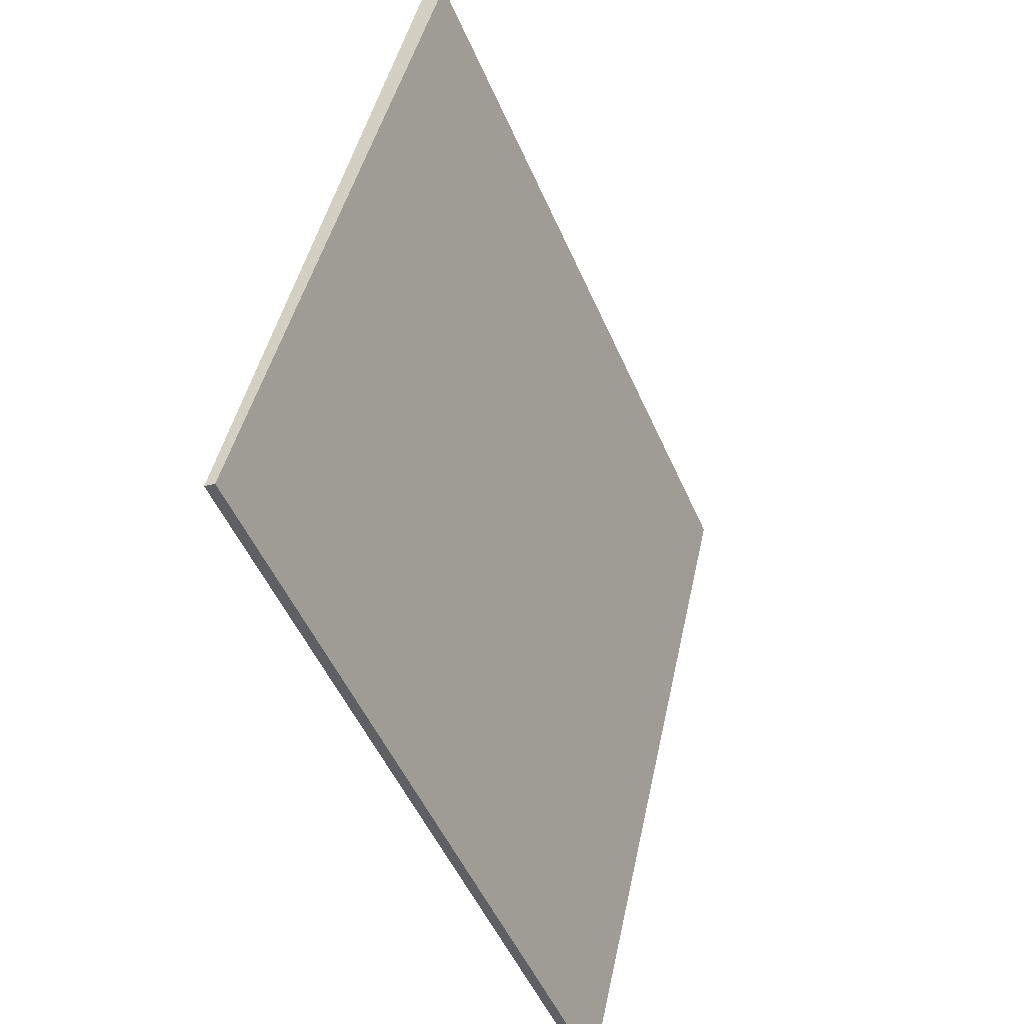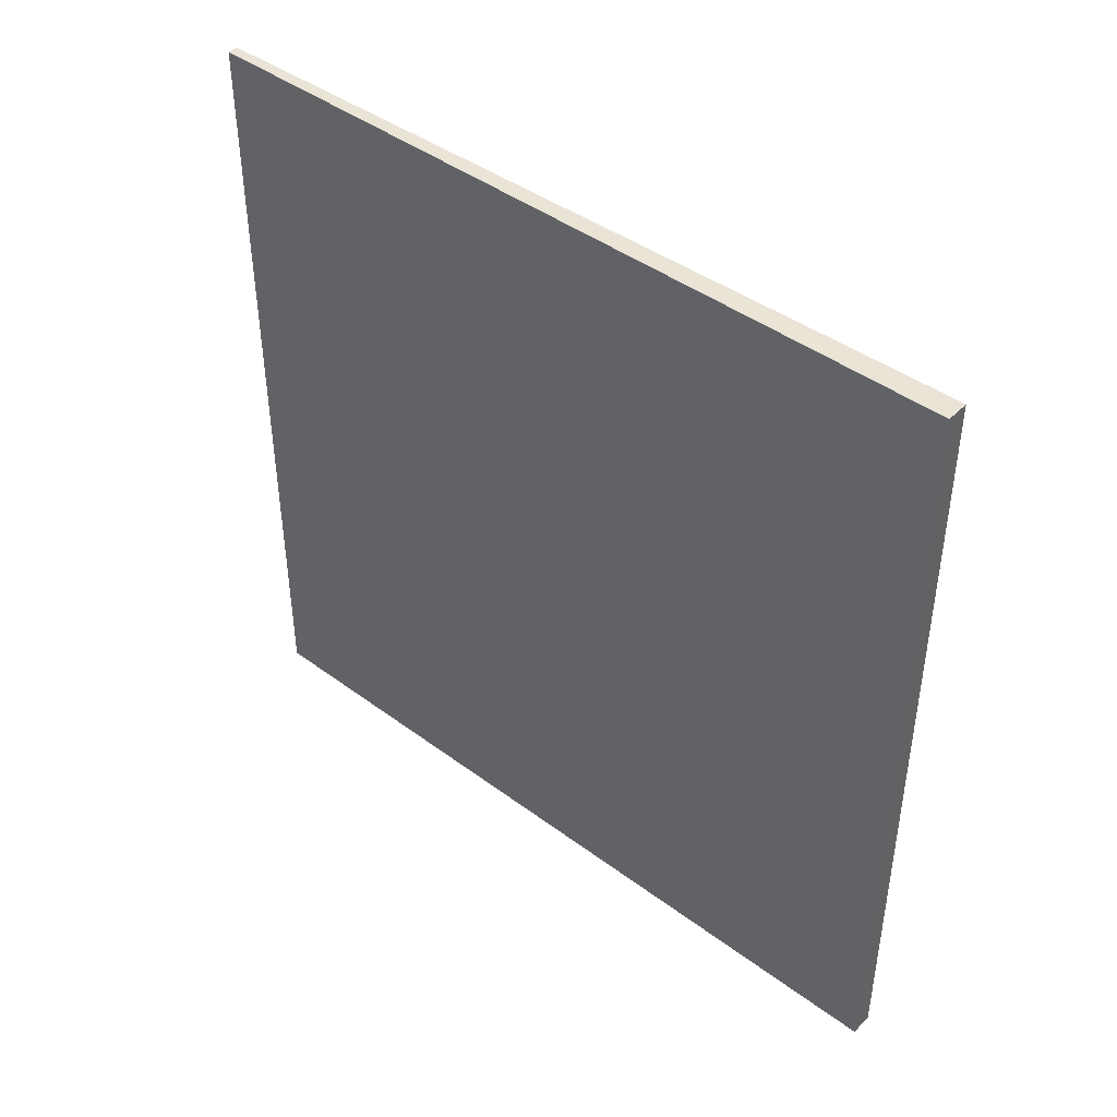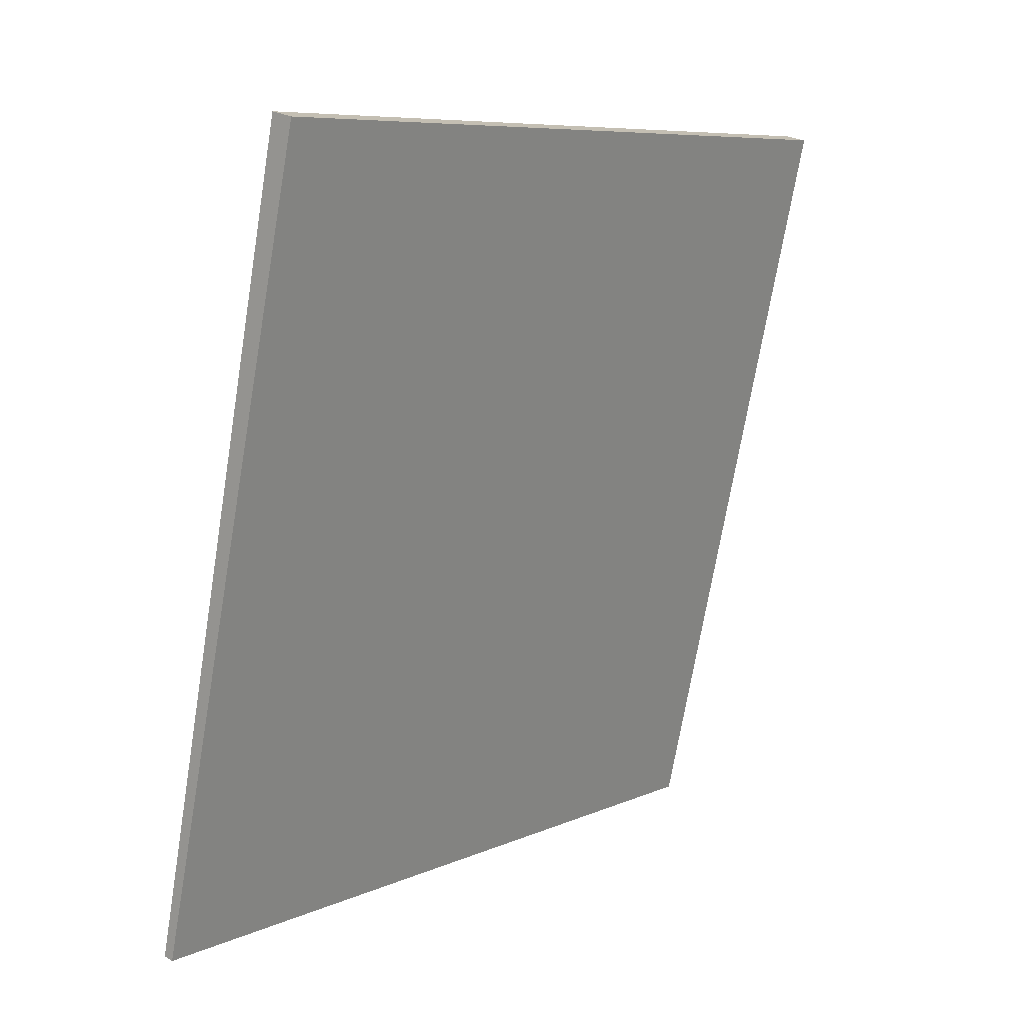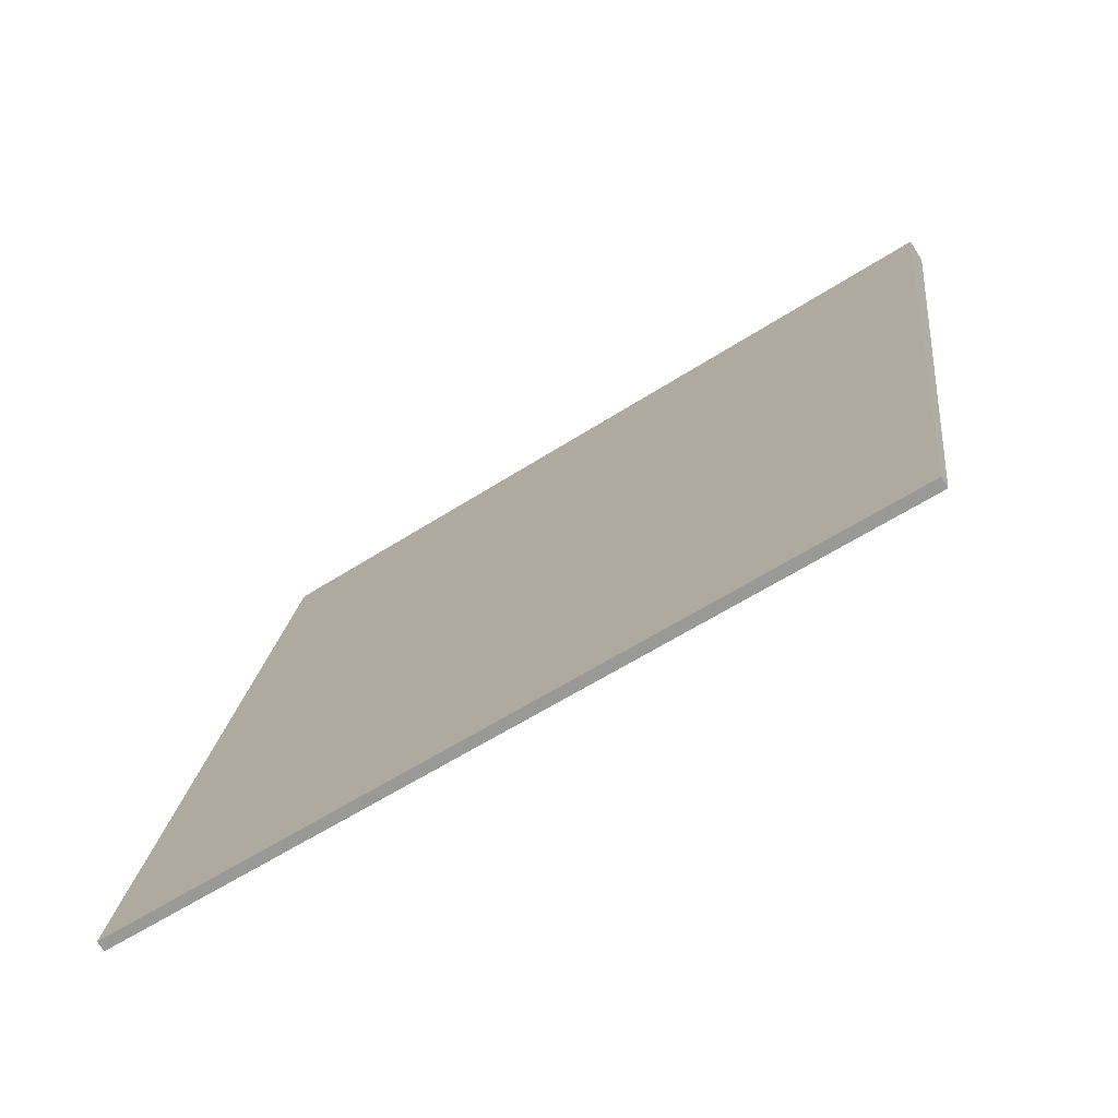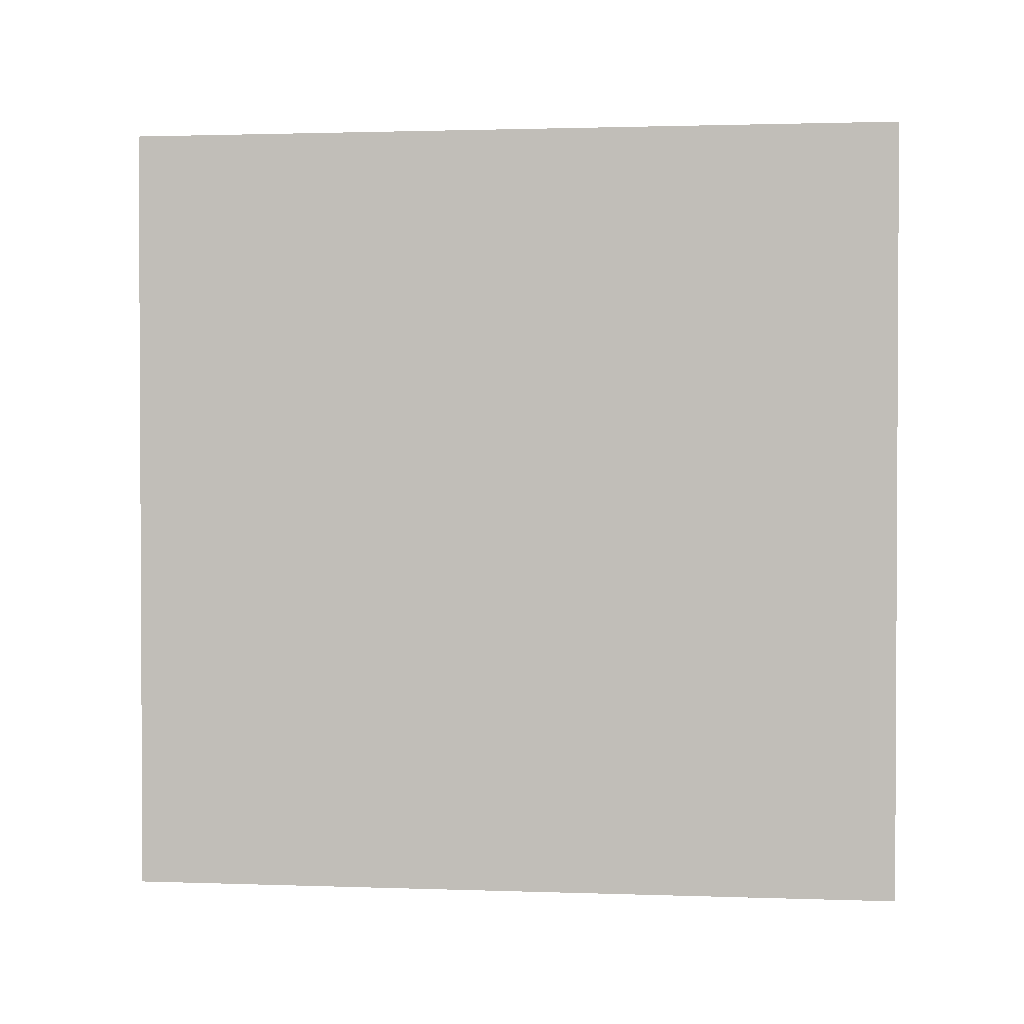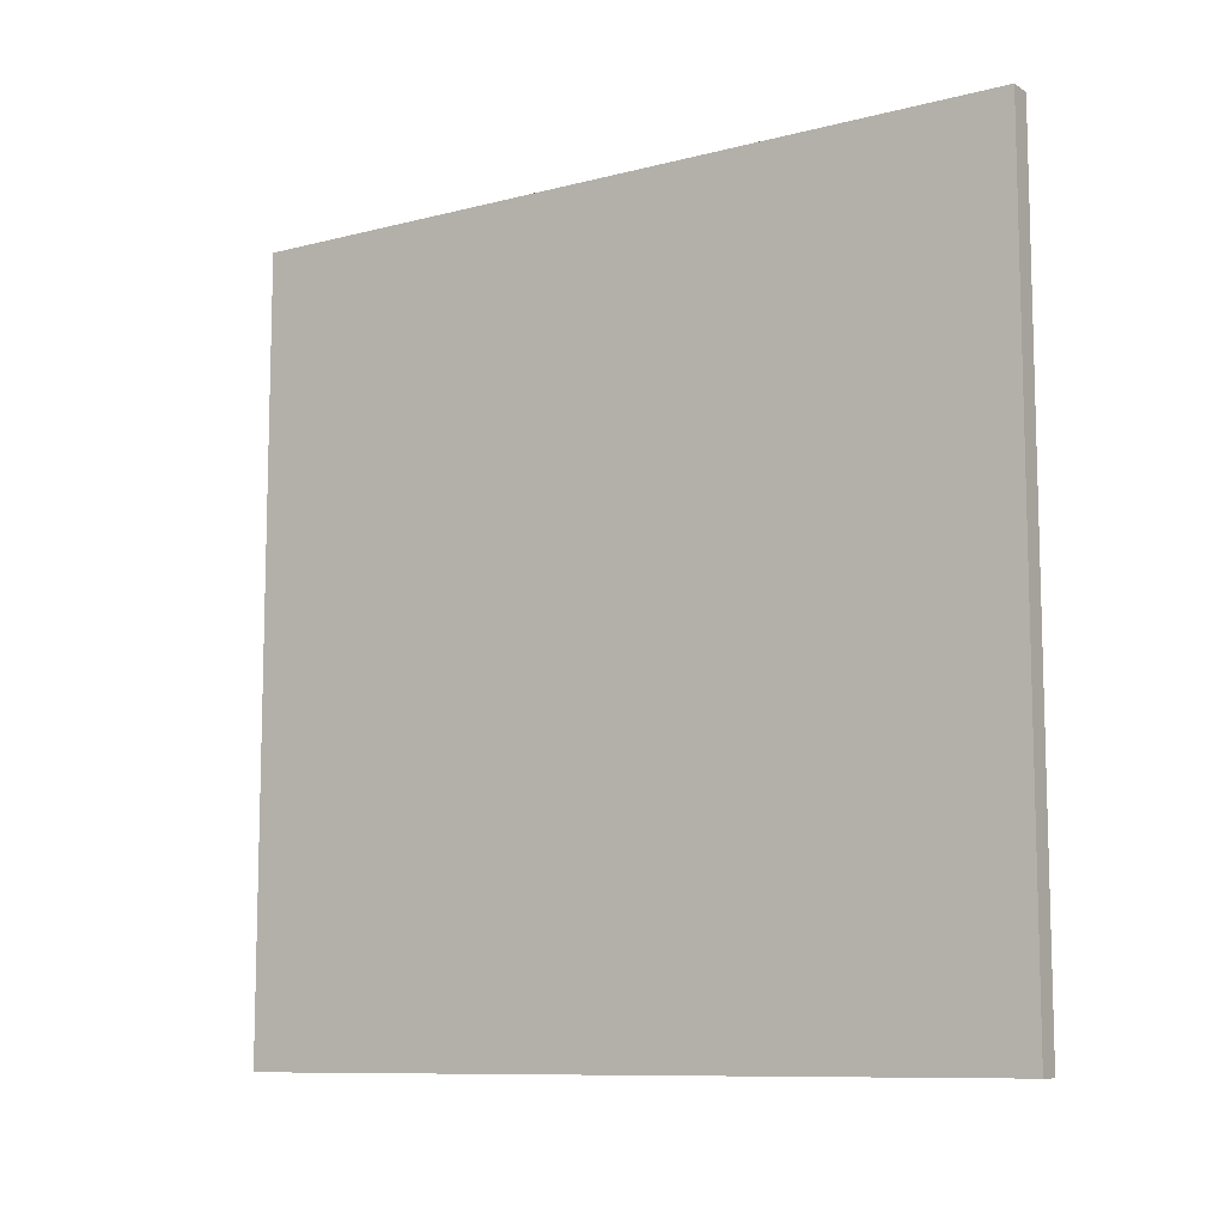
<metadata>
{"format":"obj","ext":"obj","renderer":"f3d","projection":"perspective","resolution":1024,"background":"white","views":[{"elev":-52.1,"azim":23.4,"up":"+Y"},{"elev":43.6,"azim":118.4,"up":"+Z"},{"elev":8.1,"azim":40.0,"up":"+Y"},{"elev":-59.7,"azim":-56.6,"up":"+Y"},{"elev":1.6,"azim":84.4,"up":"+Z"},{"elev":-9.8,"azim":110.9,"up":"+Z"}]}
</metadata>
<code>
v 2.407 103.7 -3.506
v 2.407 103.7 3.506
v 2.497 103.7 -3.506
v 2.497 103.7 3.506
v 3.853 110.6 -3.506
v 3.853 110.6 3.506
v 4.051 110.6 -3.506
v 4.051 110.6 3.506
f 1 3 4
f 4 2 1
f 5 6 8
f 8 7 5
f 1 2 6
f 6 5 1
f 3 7 8
f 8 4 3
f 1 5 7
f 7 3 1
f 2 4 8
f 8 6 2

</code>
